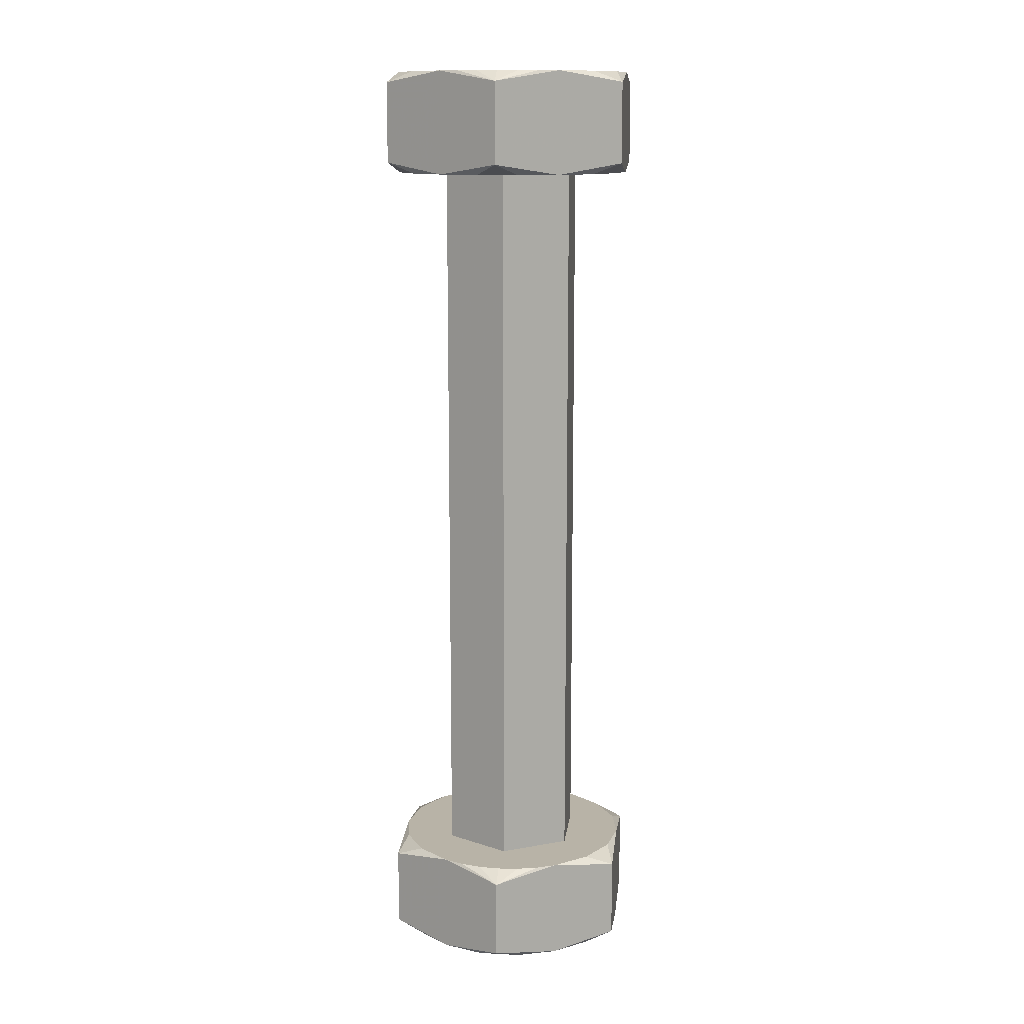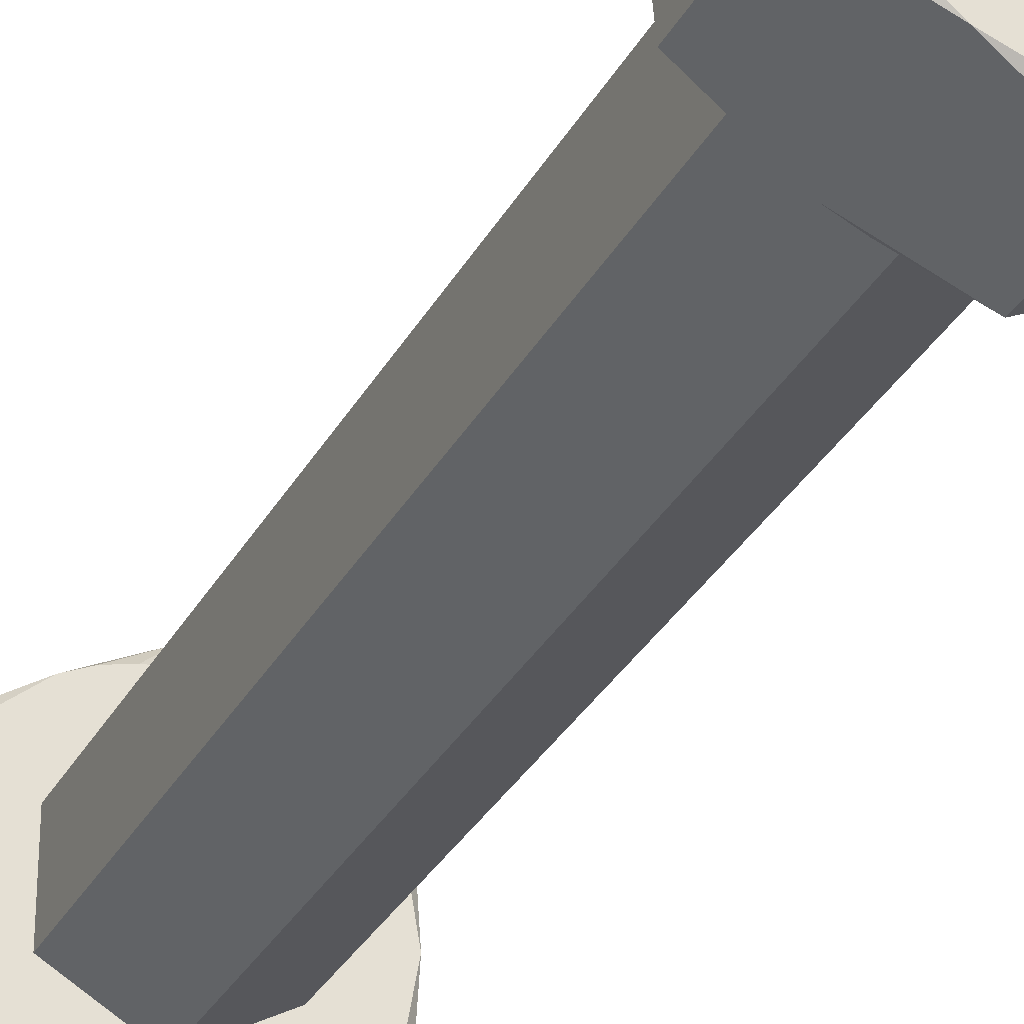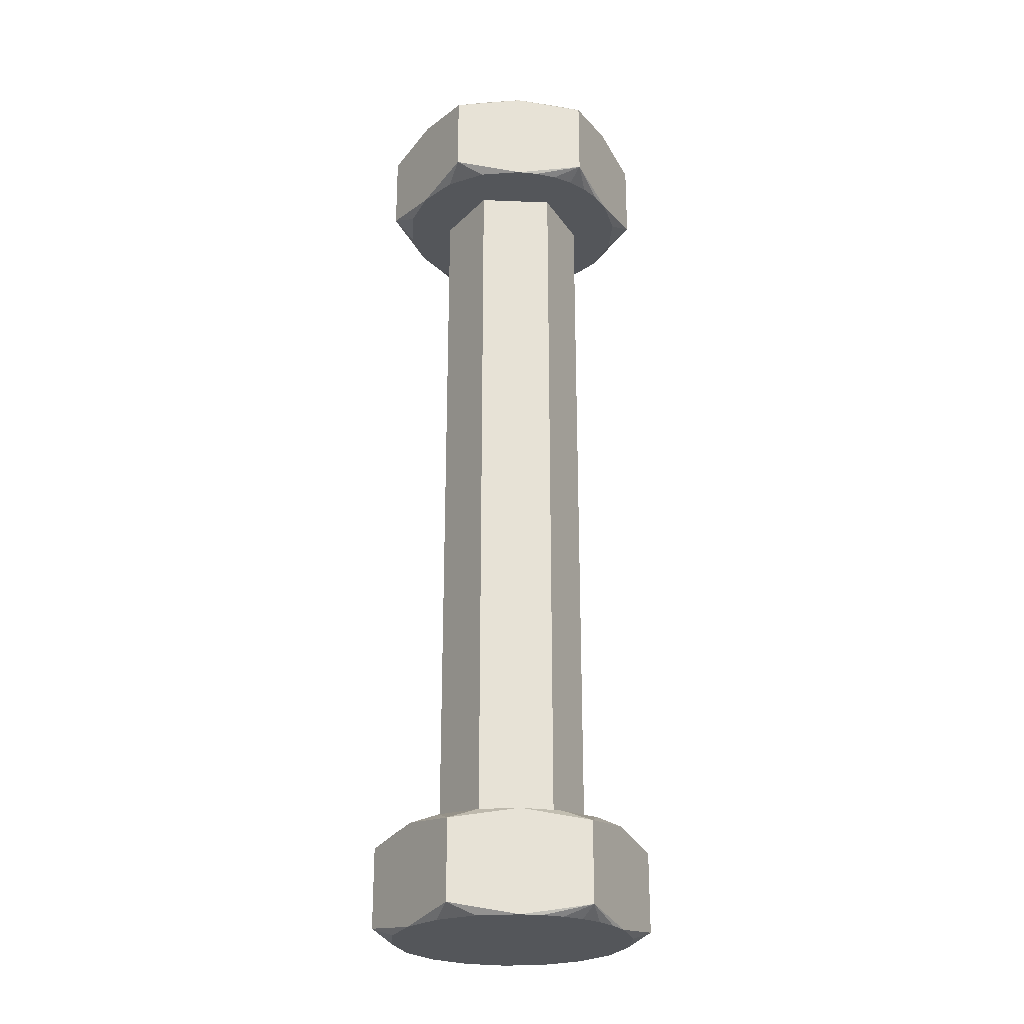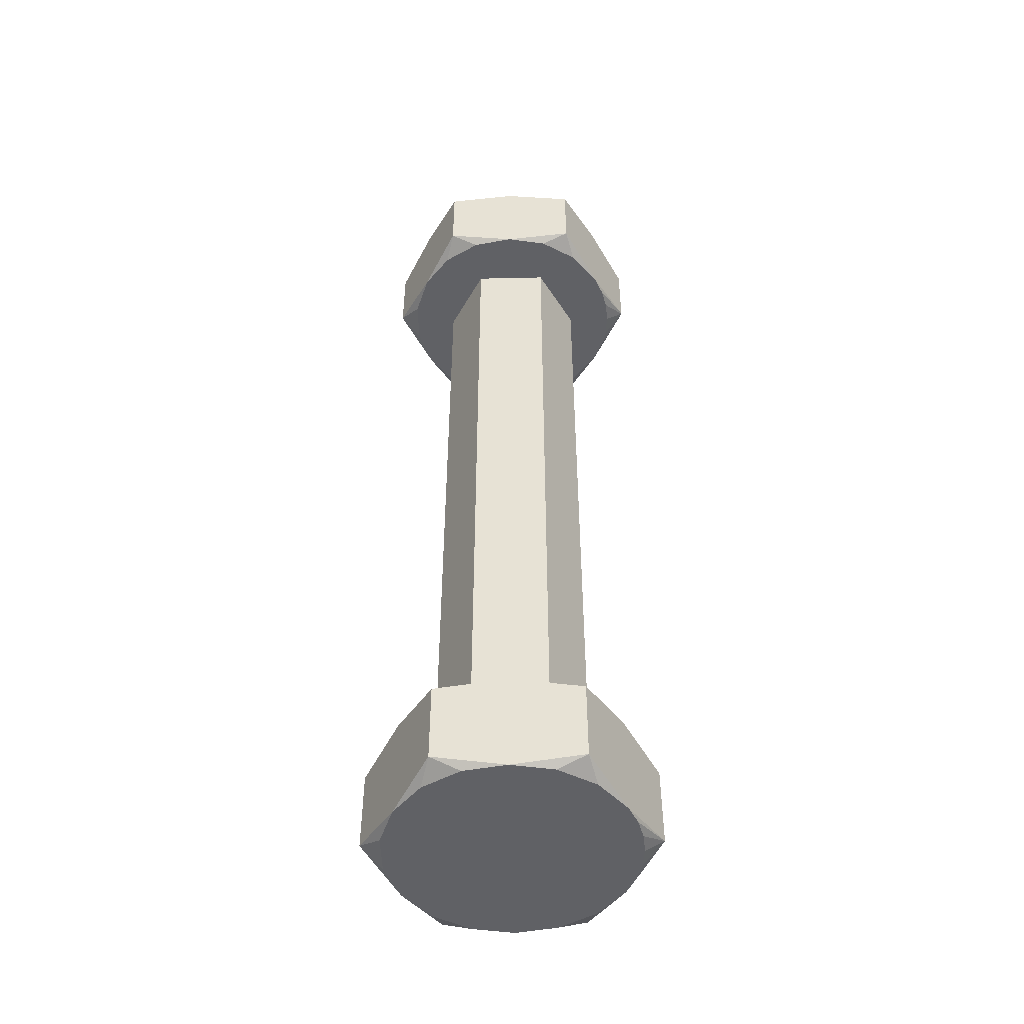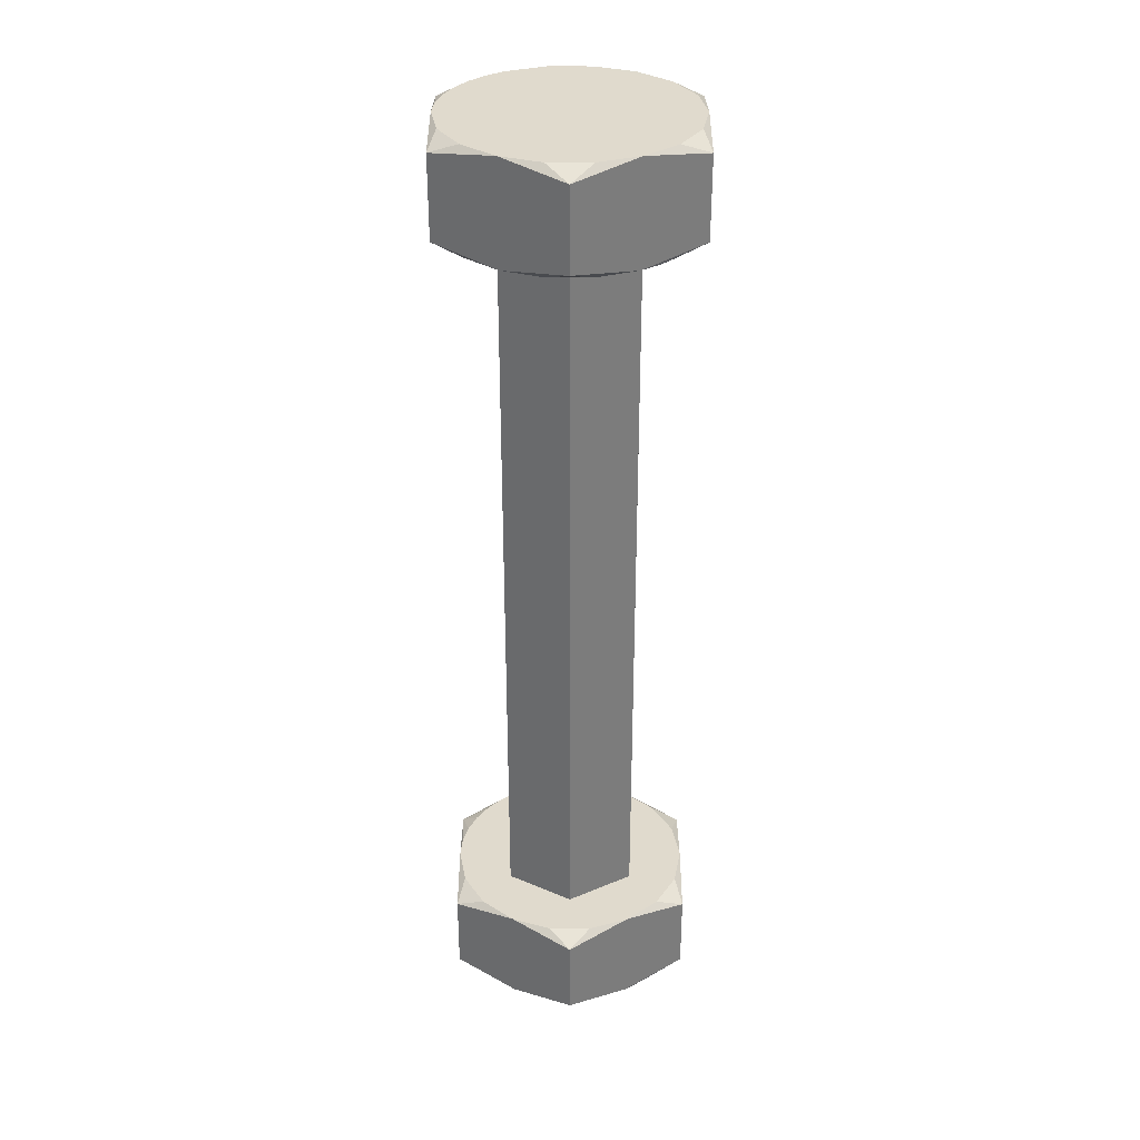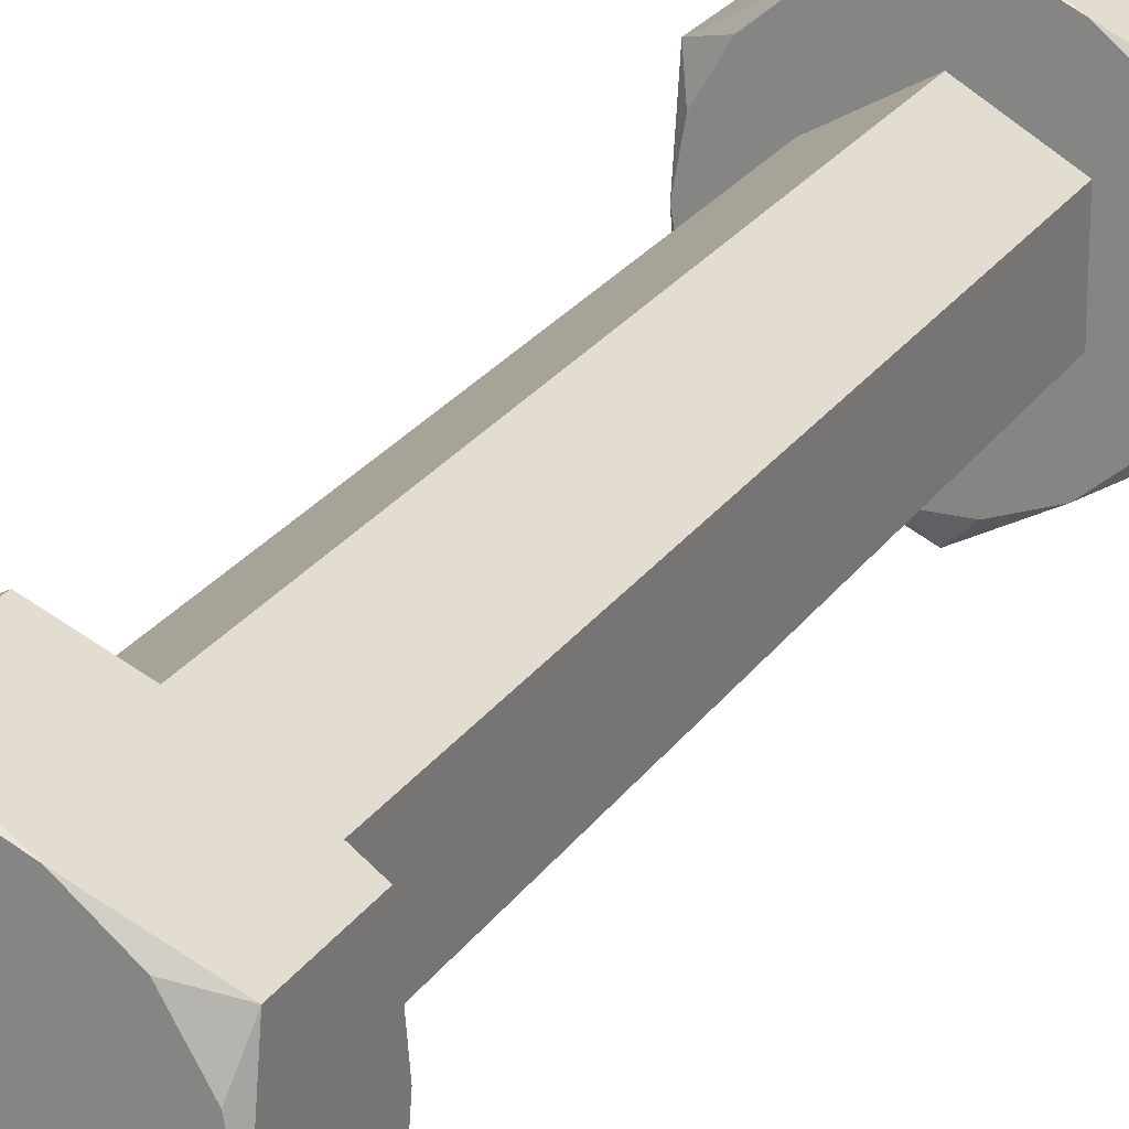
<metadata>
{"format":"obj","ext":"obj","renderer":"f3d","projection":"perspective","resolution":1024,"background":"white","views":[{"elev":12.7,"azim":-173.0,"up":"+Z"},{"elev":-31.2,"azim":-24.1,"up":"+Y"},{"elev":-25.5,"azim":-33.7,"up":"+Z"},{"elev":-49.2,"azim":-88.6,"up":"+Z"},{"elev":33.0,"azim":-59.9,"up":"+Z"},{"elev":22.9,"azim":24.5,"up":"+Y"}]}
</metadata>
<code>
o geometry_1
v 0.1 1.958 4.505
v 0.09778 1.956 4.505
v 0.09887 1.956 4.505
v 0.1 1.956 4.505
v 0.09675 1.956 4.505
v 0.1 1.942 4.455
v 0.09887 1.944 4.455
v 0.1 1.944 4.455
v 0.09778 1.944 4.455
v 0.09675 1.944 4.455
v 0.1 1.958 4.459
v 0.09778 1.956 4.46
v 0.09887 1.956 4.46
v 0.1 1.956 4.46
v 0.09675 1.956 4.46
v 0.1 1.942 4.501
v 0.09887 1.944 4.5
v 0.1 1.944 4.5
v 0.09778 1.944 4.5
v 0.09675 1.944 4.5
v 0.1035 1.952 4.46
v 0.1 1.954 4.5
v 0.1035 1.952 4.5
v 0.1 1.954 4.46
v 0.1035 1.948 4.46
v 0.1035 1.948 4.5
v 0.1 1.946 4.46
v 0.1 1.946 4.5
v 0.09654 1.948 4.5
v 0.09502 1.946 4.5
v 0.09389 1.948 4.5
v 0.0935 1.95 4.5
v 0.1011 1.944 4.5
v 0.1022 1.944 4.5
v 0.1032 1.944 4.5
v 0.09654 1.952 4.5
v 0.09389 1.952 4.5
v 0.09502 1.954 4.5
v 0.105 1.946 4.5
v 0.09675 1.956 4.5
v 0.1061 1.948 4.5
v 0.09887 1.956 4.5
v 0.1065 1.95 4.5
v 0.1011 1.956 4.5
v 0.1061 1.952 4.5
v 0.1032 1.956 4.5
v 0.105 1.954 4.5
v 0.09654 1.952 4.46
v 0.09389 1.952 4.46
v 0.0935 1.95 4.46
v 0.09502 1.954 4.46
v 0.1011 1.956 4.46
v 0.1022 1.956 4.46
v 0.1032 1.956 4.46
v 0.09654 1.948 4.46
v 0.09389 1.948 4.46
v 0.09502 1.946 4.46
v 0.105 1.954 4.46
v 0.09675 1.944 4.46
v 0.1061 1.952 4.46
v 0.09887 1.944 4.46
v 0.1065 1.95 4.46
v 0.1011 1.944 4.46
v 0.1061 1.948 4.46
v 0.1032 1.944 4.46
v 0.105 1.946 4.46
v 0.1 1.958 4.501
v 0.0935 1.954 4.501
v 0.0935 1.946 4.501
v 0.1065 1.946 4.501
v 0.1065 1.954 4.501
v 0.1 1.942 4.459
v 0.1065 1.946 4.459
v 0.1065 1.954 4.459
v 0.0935 1.954 4.459
v 0.0935 1.946 4.459
v 0.1065 1.954 4.455
v 0.1032 1.956 4.455
v 0.1 1.958 4.455
v 0.1065 1.946 4.455
v 0.1065 1.95 4.455
v 0.1032 1.944 4.455
v 0.0935 1.946 4.455
v 0.0935 1.954 4.455
v 0.0935 1.95 4.455
v 0.09675 1.956 4.455
v 0.1061 1.952 4.455
v 0.105 1.954 4.455
v 0.1011 1.956 4.455
v 0.09887 1.956 4.455
v 0.105 1.946 4.455
v 0.1061 1.948 4.455
v 0.1011 1.944 4.455
v 0.1022 1.944 4.455
v 0.09389 1.948 4.455
v 0.09502 1.946 4.455
v 0.09502 1.954 4.455
v 0.09389 1.952 4.455
v 0.0935 1.954 4.505
v 0.0935 1.95 4.505
v 0.0935 1.946 4.505
v 0.09675 1.944 4.505
v 0.1 1.942 4.505
v 0.1032 1.944 4.505
v 0.1065 1.946 4.505
v 0.1065 1.95 4.505
v 0.1065 1.954 4.505
v 0.1032 1.956 4.505
v 0.1011 1.944 4.505
v 0.09887 1.944 4.505
v 0.1061 1.948 4.505
v 0.105 1.946 4.505
v 0.105 1.954 4.505
v 0.1061 1.952 4.505
v 0.1011 1.956 4.505
v 0.1022 1.956 4.505
v 0.09389 1.952 4.505
v 0.09502 1.954 4.505
v 0.09502 1.946 4.505
v 0.09389 1.948 4.505
f 1 2 3
f 1 3 4
f 1 5 2
f 6 7 8
f 6 9 7
f 6 10 9
f 11 12 13
f 11 13 14
f 11 15 12
f 16 17 18
f 16 19 17
f 16 20 19
f 21 22 23
f 21 24 22
f 25 23 26
f 25 21 23
f 27 26 28
f 27 25 26
f 29 20 30
f 29 30 31
f 29 31 32
f 28 33 18
f 28 18 17
f 28 17 19
f 28 19 20
f 28 20 29
f 34 33 28
f 35 34 28
f 36 32 37
f 36 29 32
f 38 36 37
f 26 39 35
f 26 35 28
f 40 36 38
f 41 39 26
f 22 36 40
f 42 22 40
f 43 26 23
f 43 41 26
f 44 22 42
f 45 43 23
f 46 23 22
f 46 22 44
f 47 45 23
f 47 23 46
f 48 49 50
f 48 51 49
f 48 15 51
f 24 52 14
f 24 12 15
f 24 13 12
f 24 14 13
f 24 15 48
f 53 52 24
f 54 53 24
f 55 50 56
f 55 48 50
f 57 55 56
f 21 58 54
f 21 54 24
f 59 55 57
f 60 58 21
f 27 55 59
f 61 27 59
f 62 21 25
f 62 60 21
f 63 27 61
f 64 62 25
f 65 25 27
f 65 27 63
f 66 64 25
f 66 25 65
f 55 27 28
f 55 28 29
f 48 29 36
f 48 55 29
f 24 36 22
f 24 48 36
f 67 46 44
f 42 67 44
f 40 67 42
f 68 40 38
f 37 68 38
f 32 68 37
f 69 32 31
f 30 69 31
f 20 69 30
f 33 16 18
f 34 16 33
f 35 16 34
f 70 35 39
f 41 70 39
f 43 70 41
f 71 43 45
f 47 71 45
f 46 71 47
f 72 65 63
f 61 72 63
f 59 72 61
f 73 62 64
f 66 73 64
f 65 73 66
f 74 54 58
f 60 74 58
f 62 74 60
f 52 11 14
f 53 11 52
f 54 11 53
f 75 50 49
f 51 75 49
f 15 75 51
f 76 59 57
f 56 76 57
f 50 76 56
f 54 74 77
f 54 77 78
f 54 78 79
f 11 54 79
f 62 73 80
f 62 80 81
f 62 81 77
f 74 62 77
f 65 72 6
f 65 6 82
f 65 82 80
f 73 65 80
f 59 76 83
f 59 83 10
f 59 10 6
f 72 59 6
f 50 75 84
f 50 84 85
f 50 85 83
f 76 50 83
f 15 11 79
f 15 79 86
f 15 86 84
f 75 15 84
f 77 81 87
f 88 77 87
f 78 77 88
f 79 78 89
f 90 79 89
f 86 79 90
f 80 82 91
f 92 80 91
f 81 80 92
f 93 6 8
f 94 6 93
f 82 6 94
f 83 85 95
f 96 83 95
f 10 83 96
f 84 86 97
f 98 84 97
f 85 84 98
f 98 95 85
f 97 96 95
f 97 95 98
f 86 9 10
f 86 10 96
f 86 96 97
f 90 8 7
f 90 7 9
f 90 9 86
f 89 94 93
f 89 93 8
f 89 8 90
f 87 81 92
f 78 82 94
f 78 94 89
f 88 92 91
f 88 91 82
f 88 82 78
f 88 87 92
f 5 1 67
f 5 67 40
f 5 40 68
f 99 5 68
f 100 99 68
f 100 68 32
f 100 32 69
f 101 100 69
f 102 101 69
f 102 69 20
f 102 20 16
f 103 102 16
f 104 103 16
f 104 16 35
f 104 35 70
f 105 104 70
f 106 105 70
f 106 70 43
f 106 43 71
f 107 106 71
f 108 107 71
f 108 71 46
f 108 46 67
f 1 108 67
f 103 104 109
f 110 103 109
f 102 103 110
f 105 106 111
f 112 105 111
f 104 105 112
f 107 108 113
f 114 107 113
f 106 107 114
f 115 1 4
f 116 1 115
f 108 1 116
f 99 100 117
f 118 99 117
f 5 99 118
f 101 102 119
f 120 101 119
f 100 101 120
f 120 117 100
f 119 118 117
f 119 117 120
f 102 2 5
f 102 5 118
f 102 118 119
f 110 3 2
f 110 4 3
f 110 2 102
f 109 115 4
f 109 116 115
f 109 4 110
f 111 106 114
f 104 108 116
f 104 116 109
f 112 113 108
f 112 114 113
f 112 111 114
f 112 108 104

</code>
